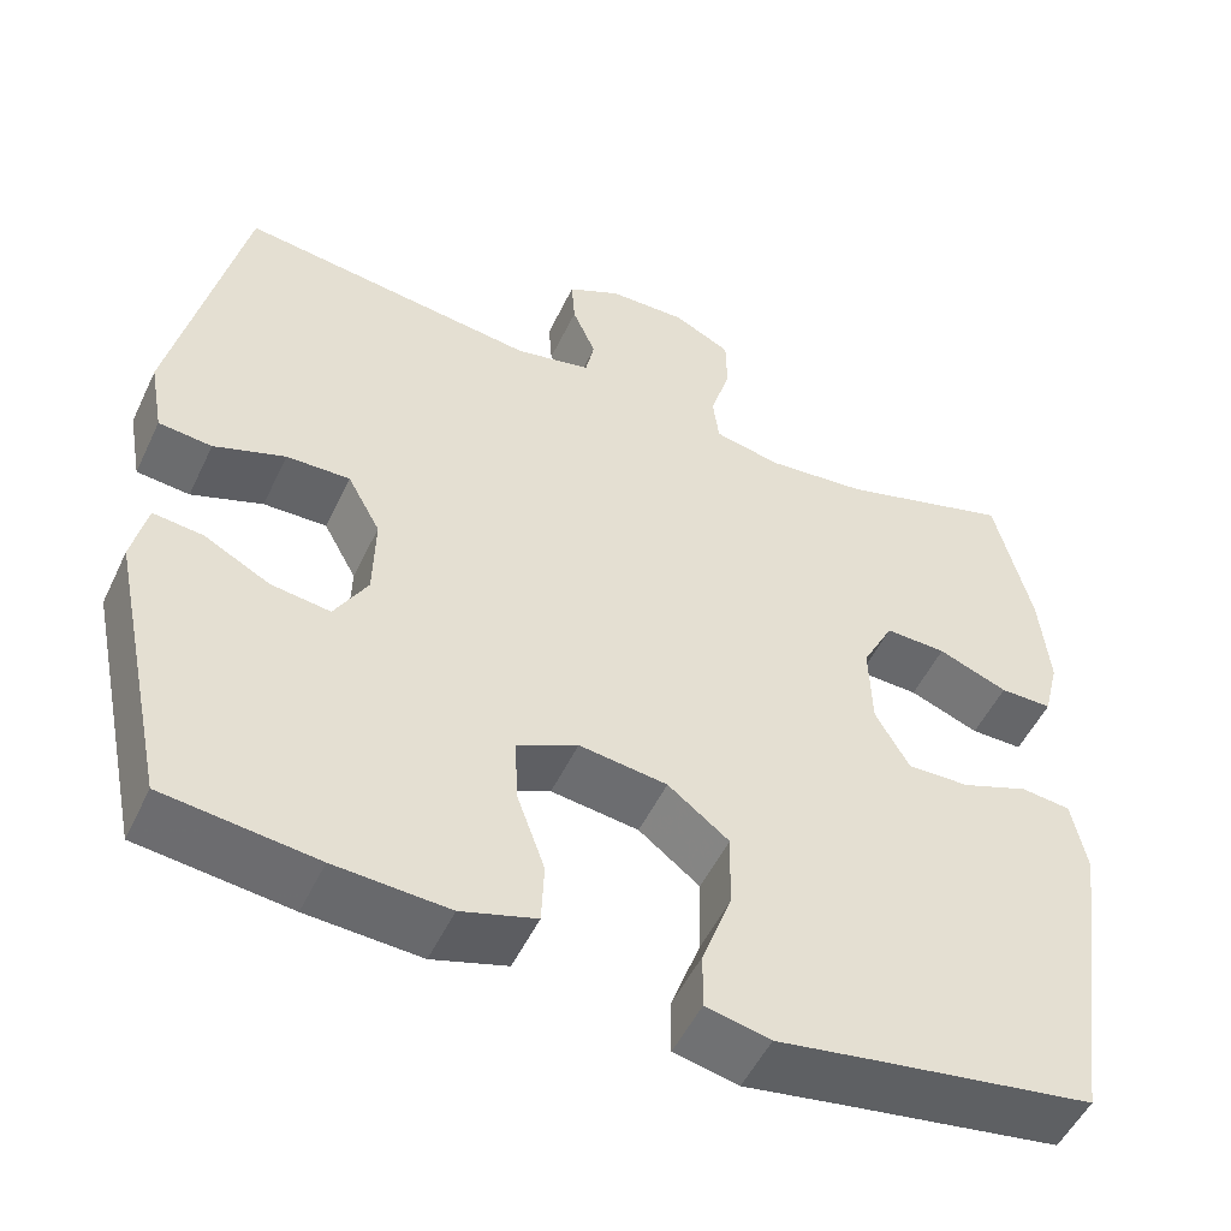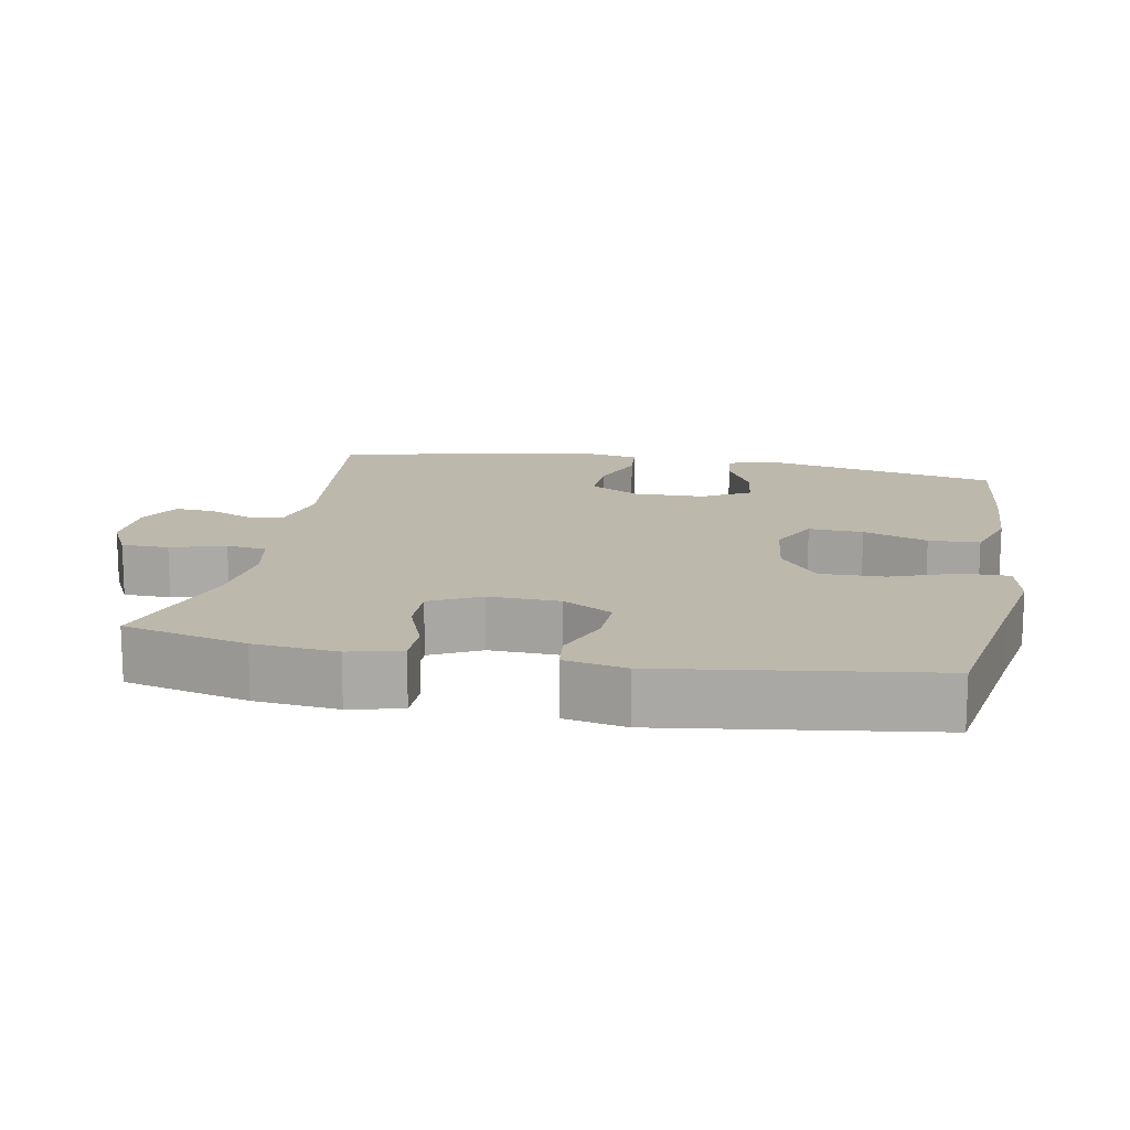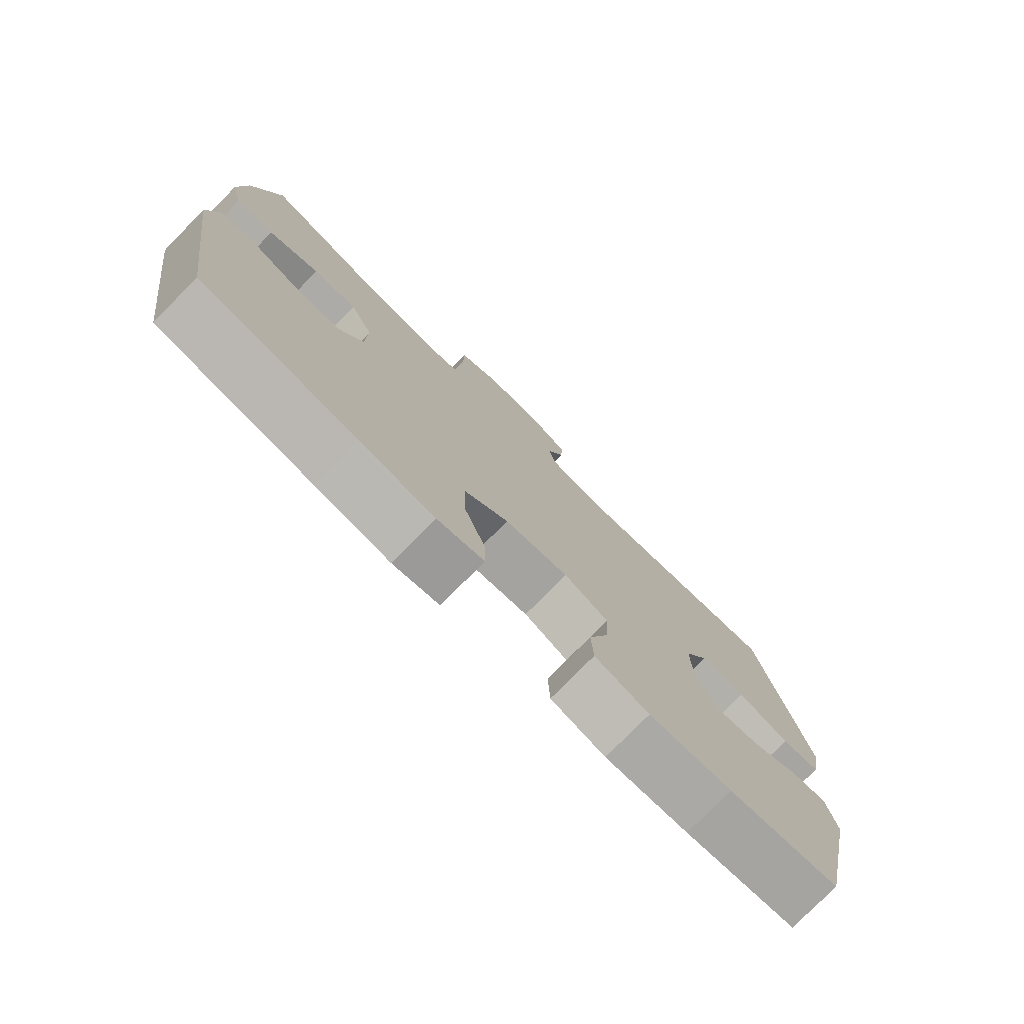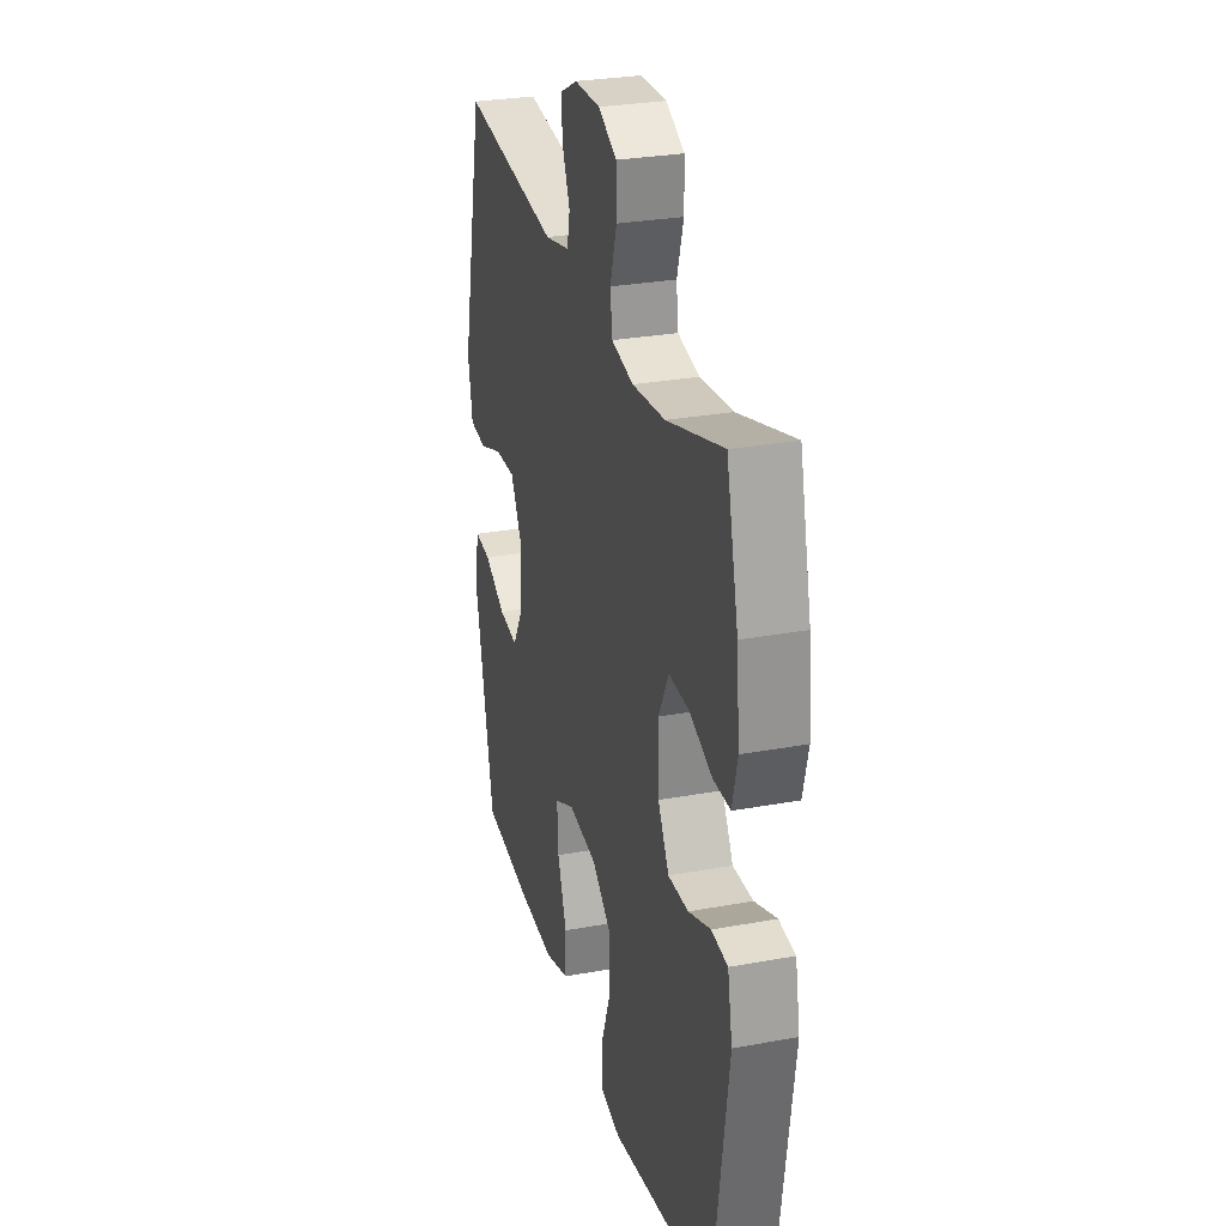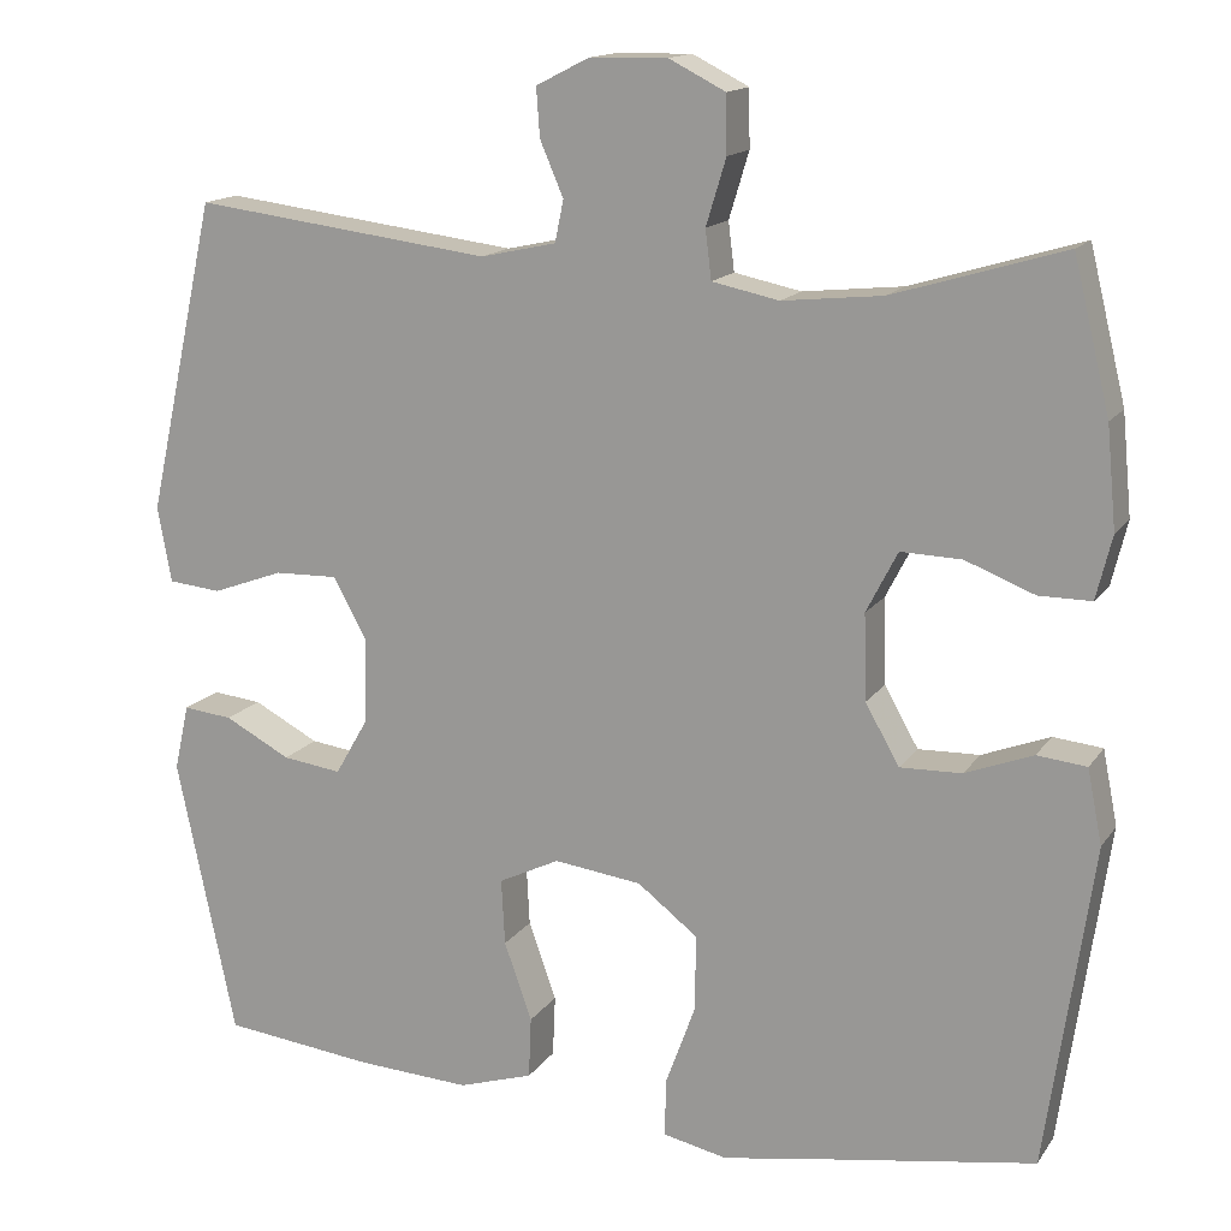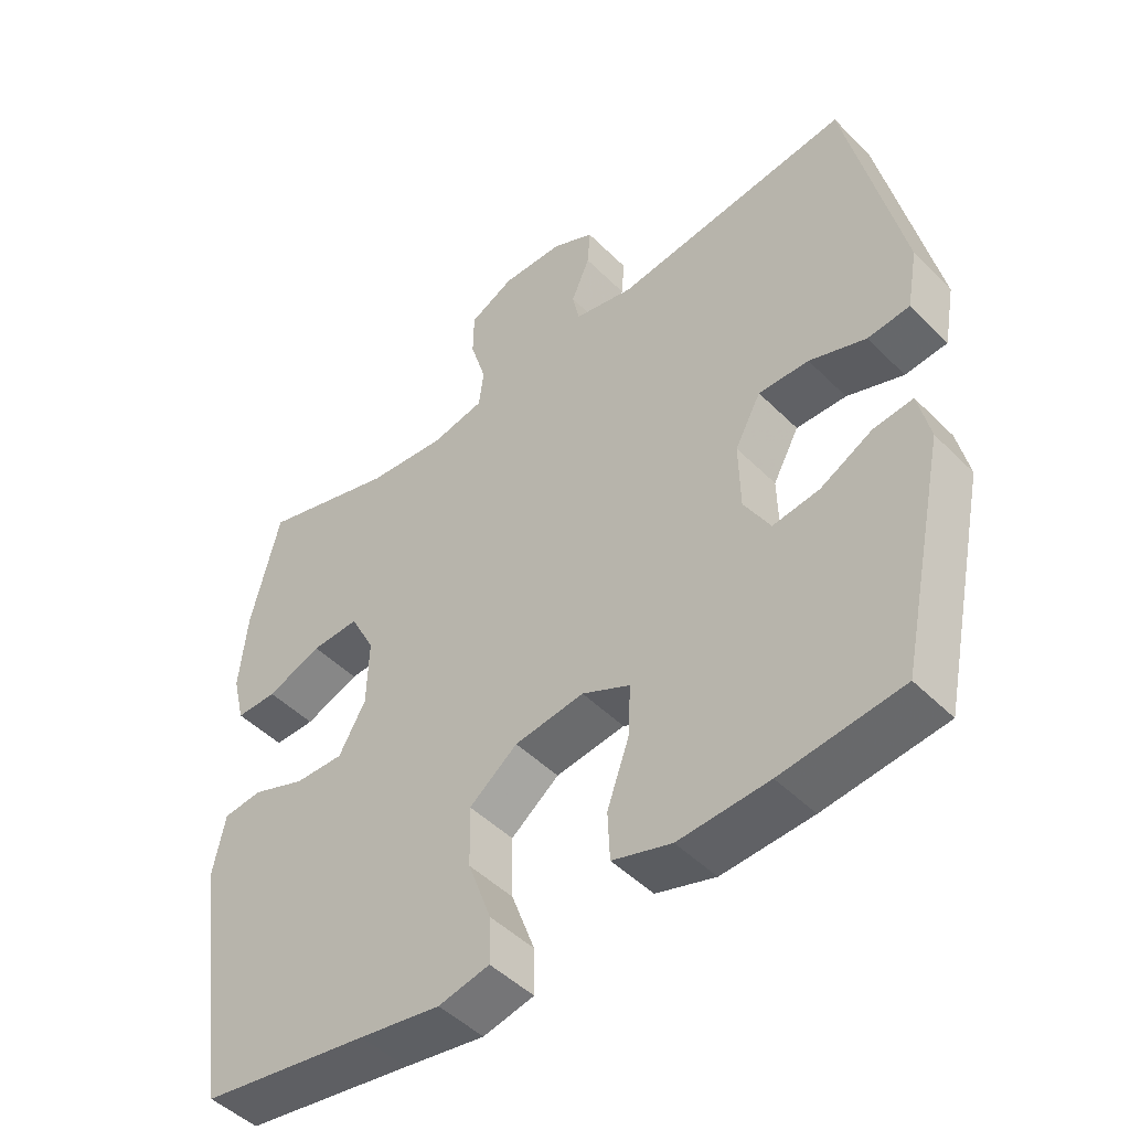
<metadata>
{"format":"obj","ext":"obj","renderer":"f3d","projection":"perspective","resolution":1024,"background":"white","views":[{"elev":-51.8,"azim":-25.0,"up":"+Z"},{"elev":14.7,"azim":100.9,"up":"+Y"},{"elev":-77.5,"azim":135.5,"up":"+Z"},{"elev":28.6,"azim":74.6,"up":"+Z"},{"elev":15.0,"azim":22.5,"up":"+Z"},{"elev":-47.9,"azim":-137.9,"up":"+Z"}]}
</metadata>
<code>
v 0.5 0.07 -0.5
v 0.255 0.07 -0.54
v 0.137 0.07 -0.56
v 0.063 0.07 -0.544
v 0.064 0.07 -0.478
v 0.098 0.07 -0.385
v 0.1 0.07 -0.296
v 0.03 0.07 -0.242
v -0.071 0.07 -0.229
v -0.141 0.07 -0.263
v -0.137 0.07 -0.339
v -0.105 0.07 -0.429
v -0.108 0.07 -0.5
v -0.194 0.07 -0.527
v -0.325 0.07 -0.52
v -0.5 0.07 -0.5
v -0.568 0.07 -0.178
v -0.551 0.07 -0.102
v -0.494 0.07 -0.108
v -0.418 0.07 -0.148
v -0.35 0.07 -0.157
v -0.312 0.07 -0.091
v -0.31 0.07 0.008
v -0.348 0.07 0.078
v -0.421 0.07 0.076
v -0.503 0.07 0.046
v -0.564 0.07 0.052
v -0.58 0.07 0.139
v -0.5 0.07 0.5
v -0.156 0.07 0.457
v -0.069 0.07 0.476
v -0.059 0.07 0.524
v -0.086 0.07 0.587
v -0.09 0.07 0.643
v -0.029 0.07 0.674
v 0.061 0.07 0.676
v 0.126 0.07 0.643
v 0.127 0.07 0.577
v 0.104 0.07 0.501
v 0.111 0.07 0.445
v 0.188 0.07 0.429
v 0.303 0.07 0.441
v 0.5 0.07 0.5
v 0.542 0.07 0.327
v 0.553 0.07 0.211
v 0.535 0.07 0.138
v 0.475 0.07 0.138
v 0.395 0.07 0.169
v 0.325 0.07 0.171
v 0.289 0.07 0.101
v 0.292 0.07 0.002
v 0.331 0.07 -0.067
v 0.402 0.07 -0.065
v 0.48 0.07 -0.035
v 0.537 0.07 -0.041
v 0.554 0.07 -0.127
v 0.5 0 -0.5
v 0.255 0 -0.54
v 0.137 0 -0.56
v 0.063 0 -0.544
v 0.064 0 -0.478
v 0.098 0 -0.385
v 0.1 0 -0.296
v 0.03 0 -0.242
v -0.071 0 -0.229
v -0.141 0 -0.263
v -0.137 0 -0.339
v -0.105 0 -0.429
v -0.108 0 -0.5
v -0.194 0 -0.527
v -0.325 0 -0.52
v -0.5 0 -0.5
v -0.568 0 -0.178
v -0.551 0 -0.102
v -0.494 0 -0.108
v -0.418 0 -0.148
v -0.35 0 -0.157
v -0.312 0 -0.091
v -0.31 0 0.008
v -0.348 0 0.078
v -0.421 0 0.076
v -0.503 0 0.046
v -0.564 0 0.052
v -0.58 0 0.139
v -0.5 0 0.5
v -0.156 0 0.457
v -0.069 0 0.476
v -0.059 0 0.524
v -0.086 0 0.587
v -0.09 0 0.643
v -0.029 0 0.674
v 0.061 0 0.676
v 0.126 0 0.643
v 0.127 0 0.577
v 0.104 0 0.501
v 0.111 0 0.445
v 0.188 0 0.429
v 0.303 0 0.441
v 0.5 0 0.5
v 0.542 0 0.327
v 0.553 0 0.211
v 0.535 0 0.138
v 0.475 0 0.138
v 0.395 0 0.169
v 0.325 0 0.171
v 0.289 0 0.101
v 0.292 0 0.002
v 0.331 0 -0.067
v 0.402 0 -0.065
v 0.48 0 -0.035
v 0.537 0 -0.041
v 0.554 0 -0.127
f 56 1 2
f 55 56 2
f 54 55 2
f 53 54 2
f 4 5 6
f 3 4 6
f 2 3 6
f 53 2 6
f 52 53 6
f 51 52 6 7
f 50 51 7 8
f 49 50 8 9
f 46 47 48
f 45 46 48
f 44 45 48
f 43 44 48
f 42 43 48
f 41 42 48 49
f 49 9 10
f 41 49 10
f 40 41 10
f 37 38 39
f 36 37 39
f 35 36 39
f 34 35 39
f 33 34 39
f 32 33 39
f 39 40 10
f 32 39 10
f 31 32 10
f 28 29 30
f 27 28 30
f 26 27 30
f 25 26 30
f 24 25 30 31
f 23 24 31 10
f 18 19 20
f 17 18 20
f 16 17 20
f 15 16 20
f 14 15 20
f 13 14 20
f 12 13 20
f 11 12 20
f 11 20 21
f 22 23 10 11
f 11 21 22
f 58 57 112
f 58 112 111
f 58 111 110
f 58 110 109
f 62 61 60
f 62 60 59
f 62 59 58
f 62 58 109
f 62 109 108
f 63 62 108 107
f 64 63 107 106
f 65 64 106 105
f 104 103 102
f 104 102 101
f 104 101 100
f 104 100 99
f 104 99 98
f 105 104 98 97
f 66 65 105
f 66 105 97
f 66 97 96
f 95 94 93
f 95 93 92
f 95 92 91
f 95 91 90
f 95 90 89
f 95 89 88
f 66 96 95
f 66 95 88
f 66 88 87
f 86 85 84
f 86 84 83
f 86 83 82
f 86 82 81
f 87 86 81 80
f 66 87 80 79
f 76 75 74
f 76 74 73
f 76 73 72
f 76 72 71
f 76 71 70
f 76 70 69
f 76 69 68
f 76 68 67
f 77 76 67
f 67 66 79 78
f 78 77 67
f 1 57 58 2
f 2 58 59 3
f 3 59 60 4
f 4 60 61 5
f 5 61 62 6
f 6 62 63 7
f 7 63 64 8
f 8 64 65 9
f 9 65 66 10
f 10 66 67 11
f 11 67 68 12
f 12 68 69 13
f 13 69 70 14
f 14 70 71 15
f 15 71 72 16
f 16 72 73 17
f 17 73 74 18
f 18 74 75 19
f 19 75 76 20
f 20 76 77 21
f 21 77 78 22
f 22 78 79 23
f 23 79 80 24
f 24 80 81 25
f 25 81 82 26
f 26 82 83 27
f 27 83 84 28
f 28 84 85 29
f 29 85 86 30
f 30 86 87 31
f 31 87 88 32
f 32 88 89 33
f 33 89 90 34
f 34 90 91 35
f 35 91 92 36
f 36 92 93 37
f 37 93 94 38
f 38 94 95 39
f 39 95 96 40
f 40 96 97 41
f 41 97 98 42
f 42 98 99 43
f 43 99 100 44
f 44 100 101 45
f 45 101 102 46
f 46 102 103 47
f 47 103 104 48
f 48 104 105 49
f 49 105 106 50
f 50 106 107 51
f 51 107 108 52
f 52 108 109 53
f 53 109 110 54
f 54 110 111 55
f 55 111 112 56
f 56 112 57 1

</code>
